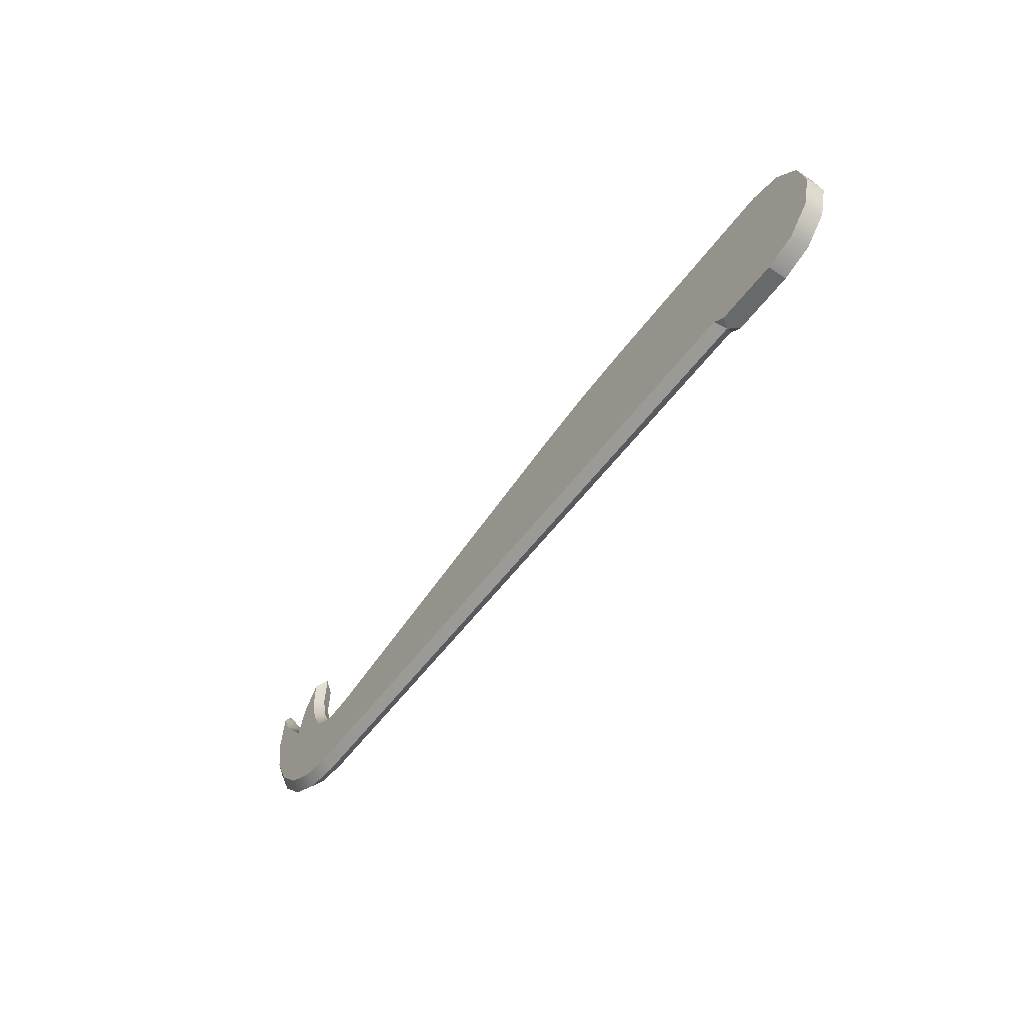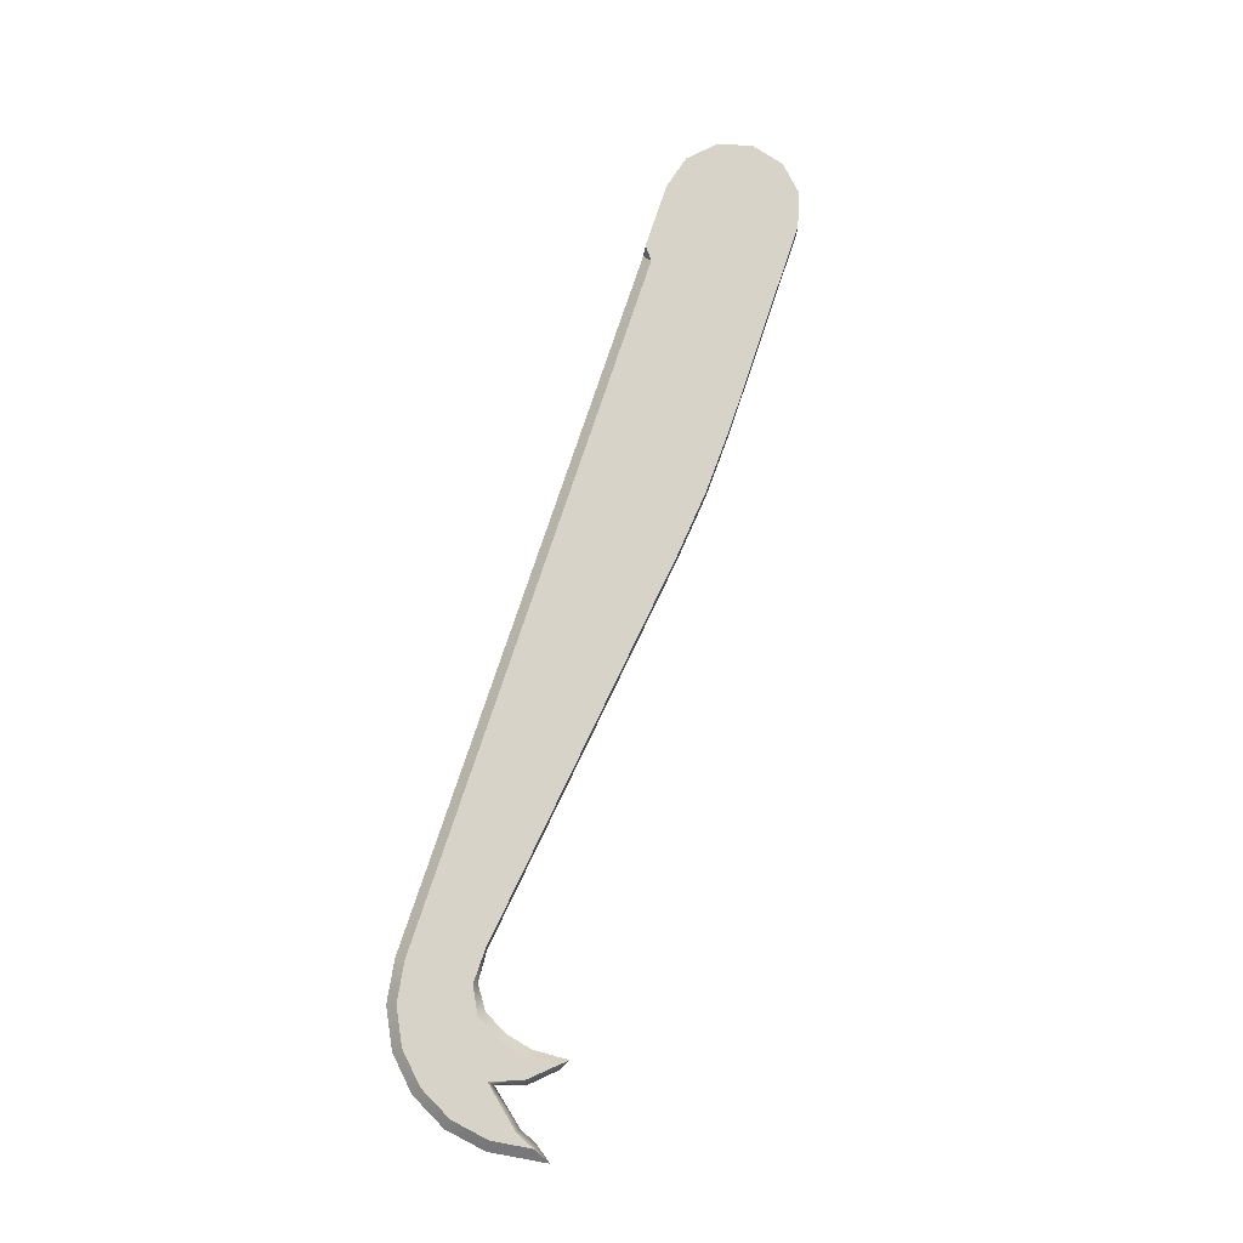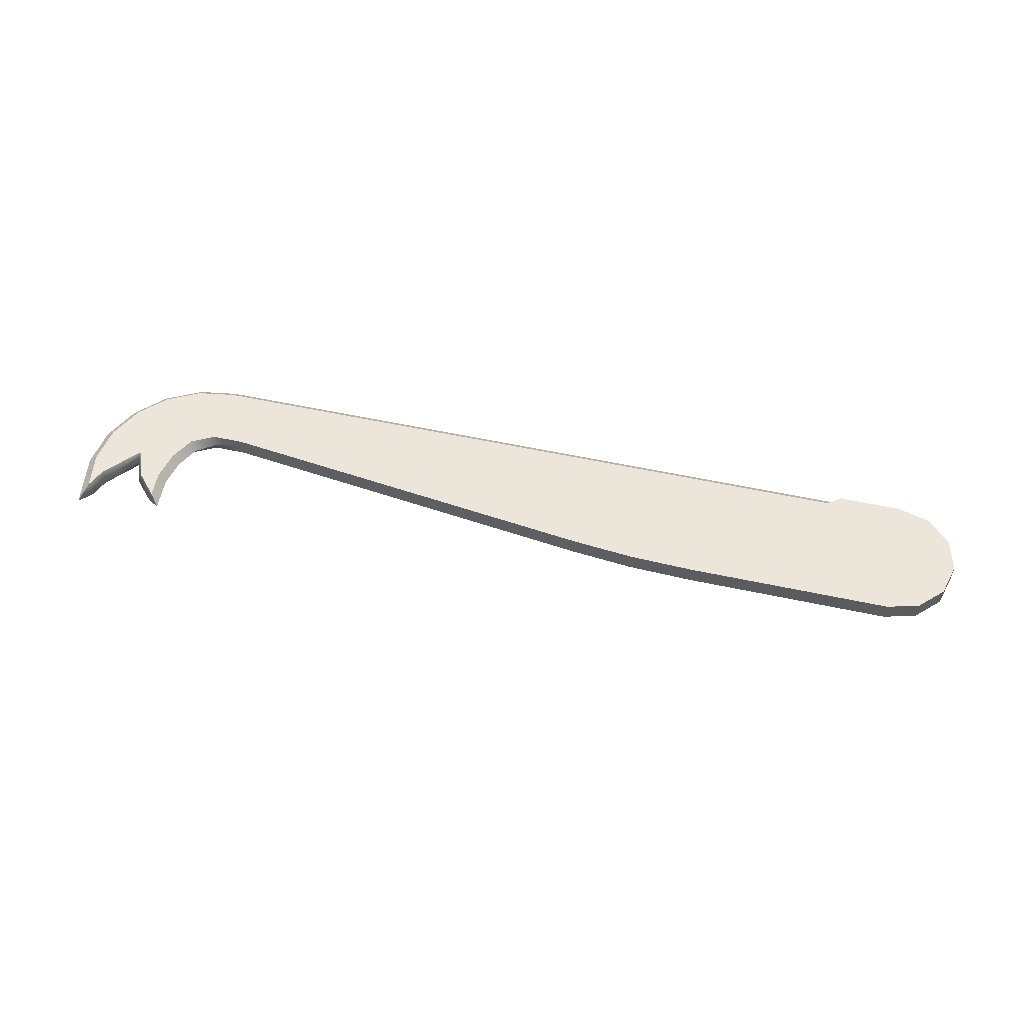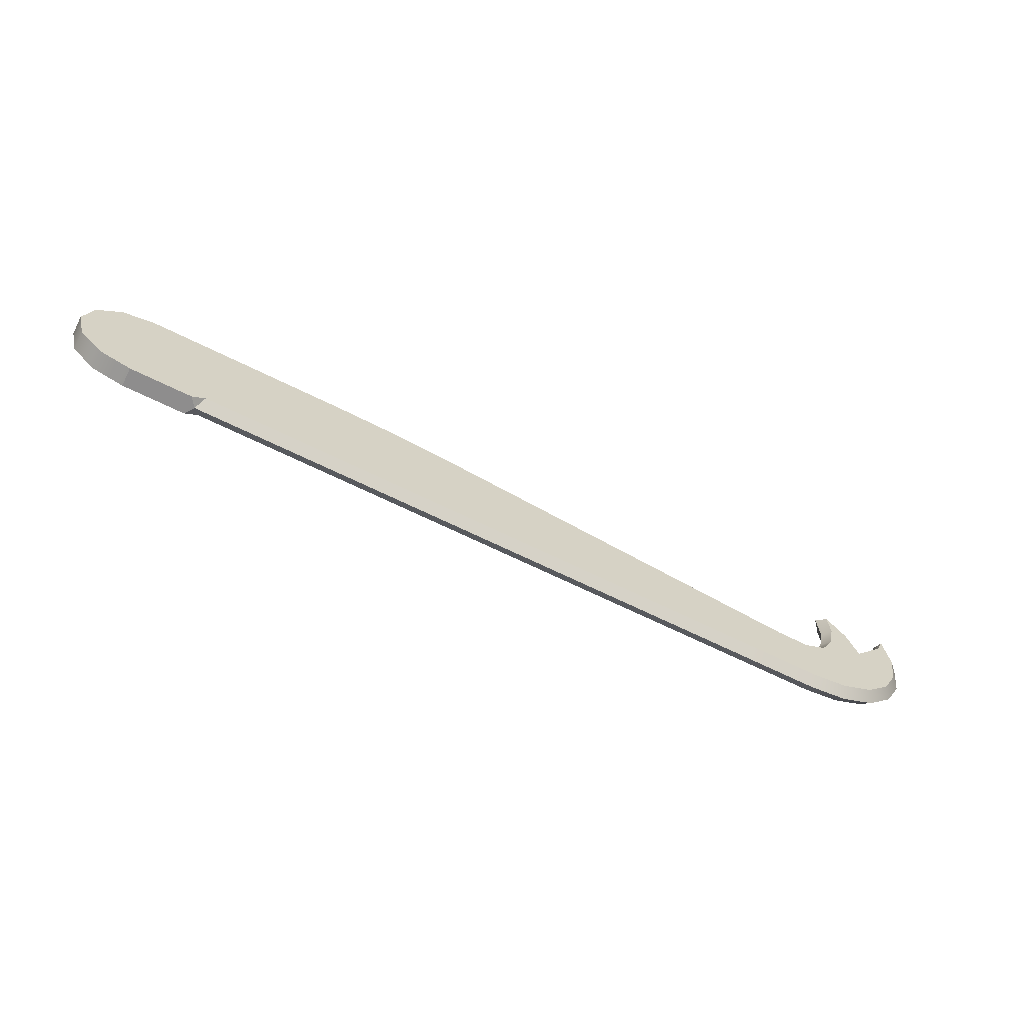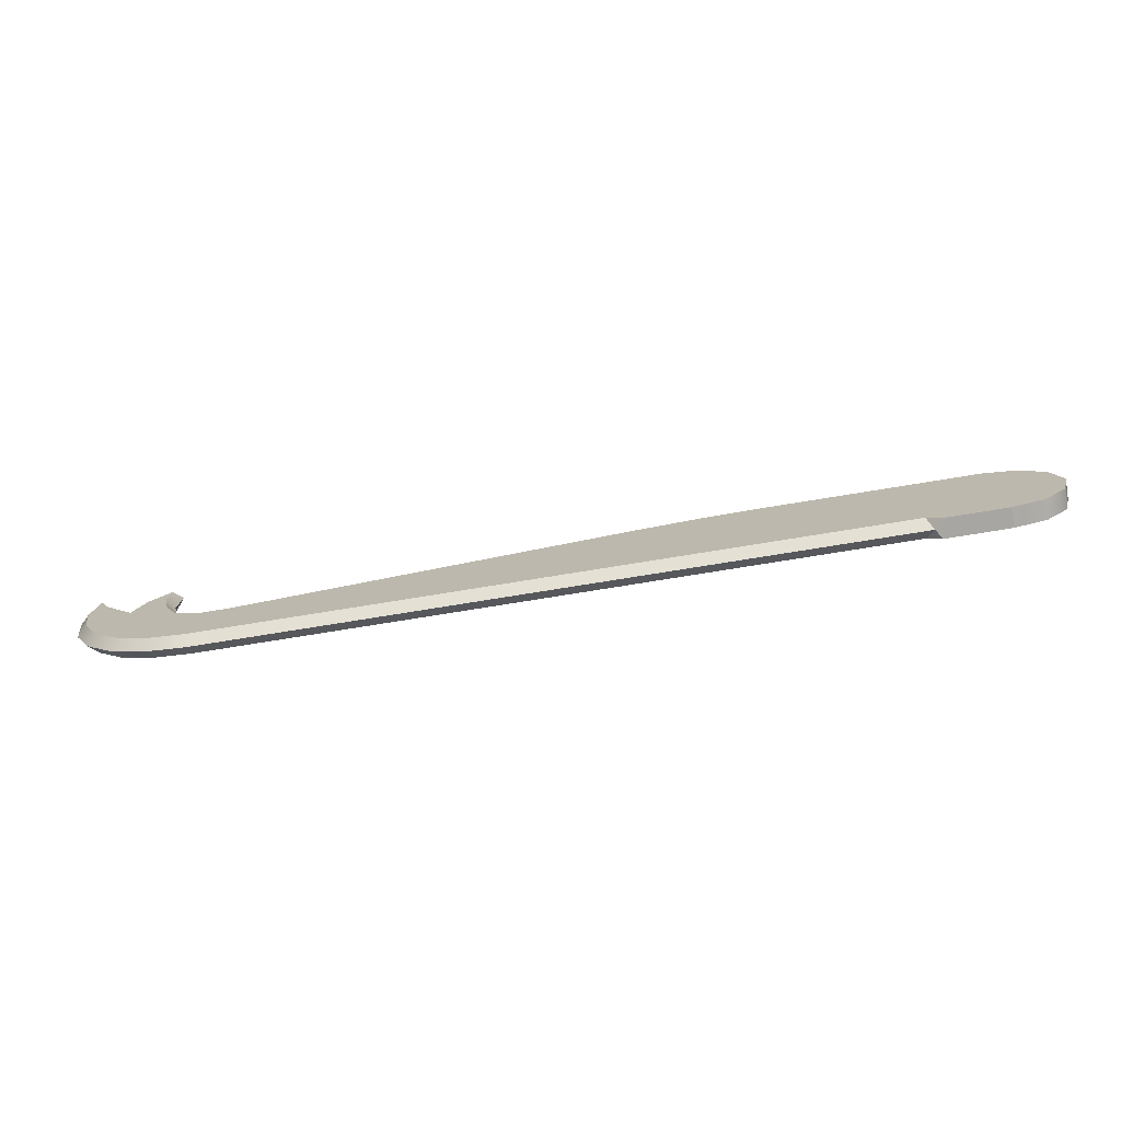
<metadata>
{"format":"obj","ext":"obj","renderer":"f3d","projection":"perspective","resolution":1024,"background":"white","views":[{"elev":-52.6,"azim":55.1,"up":"+Z"},{"elev":76.9,"azim":-71.6,"up":"+Y"},{"elev":54.2,"azim":13.0,"up":"+Y"},{"elev":-64.7,"azim":153.2,"up":"+Z"},{"elev":-74.0,"azim":9.3,"up":"+Z"}]}
</metadata>
<code>
g default
v 1.029 -0.02391 0.1584
v 1.107 -0.02391 0.1373
v 1.165 -0.02391 0.07978
v 1.186 -0.02391 0.001215
v 1.165 -0.02391 -0.07735
v 1.107 -0.02391 -0.1349
v 1.029 -0.02391 -0.1559
v 1.029 0.02342 0.1584
v 1.107 0.02342 0.1373
v 1.165 0.02342 0.07978
v 1.186 0.02342 0.001215
v 1.165 0.02342 -0.07735
v 1.107 0.02342 -0.1349
v 1.029 0.02342 -0.1559
v 1.029 -0.02391 0.001216
v 1.029 0.02342 0.001217
v 0.3661 -0.02391 0.001229
v 0.3661 0.02342 0.001229
v -0.9891 -0.02391 0.115
v -0.9891 0.02342 0.115
v -0.96 -0.02391 0.1883
v -0.96 0.02342 0.1883
v -1.066 -0.02391 0.2025
v -1.066 0.02342 0.2025
v 0.2099 -0.02391 0.1384
v 0.5235 -0.02391 0.1584
v 0.3664 -0.02391 0.1534
v 0.2099 0.02342 0.1384
v 0.3664 0.02342 0.1534
v 0.5236 0.02342 0.1584
v 0.8583 -0.000248 -0.1559
v -0.732 -0.000248 0.02061
v -0.8043 -0.000248 0.02694
v -0.8546 -0.000249 0.06156
v -0.8836 -0.000249 0.1154
v -0.8978 -0.000249 0.1791
v -0.893 -0.000249 0.2617
v -0.9689 -0.000248 0.1939
v -0.9915 -0.000249 0.1289
v -1.057 -0.000249 0.2081
v -1.104 -0.000249 0.2901
v -1.123 -0.000249 0.1563
v -1.108 -0.000247 0.0598
v -1.063 -0.000248 -0.02722
v -0.9944 -0.000248 -0.09629
v -0.9074 -0.000248 -0.1406
v -0.8109 -0.000252 -0.1559
v -0.6185 -0.000248 -0.1559
v 0.8441 0.02342 -0.1323
v 0.8751 0.02342 -0.1559
v -0.6185 0.02342 -0.1323
v 0.8751 -0.02391 -0.1559
v 0.8441 -0.02391 -0.1323
v -0.6185 -0.02391 -0.1323
v -0.8092 0.02342 -0.1322
v -0.809 -0.02391 -0.1323
v -1.086 0.02342 0.2491
v -1.099 0.02342 0.1565
v -1.086 -0.02391 0.2491
v -1.099 -0.02391 0.1565
v -1.085 0.02342 0.06727
v -1.085 -0.02391 0.0672
v -1.044 0.02342 -0.01315
v -1.044 -0.02391 -0.01315
v -0.9803 0.02342 -0.07692
v -0.9803 -0.02391 -0.07692
v -0.9002 0.02342 -0.1178
v -0.9 -0.02391 -0.1179
v -0.8999 0.02342 0.1093
v -0.9151 0.02342 0.1777
v -0.8999 -0.02391 0.1093
v -0.9151 -0.02391 0.1777
v -0.8107 0.02342 0.01983
v -0.732 0.02342 0.02061
v -0.732 -0.02391 0.02061
v -0.8107 -0.02391 0.01983
v -0.8679 0.02342 0.04972
v -0.8679 -0.02391 0.04972
v -0.9115 -0.02391 0.2415
v -0.9115 0.02342 0.2415
v -0.9185 -0.000249 0.2479
v -1.077 -0.000249 0.2529
g FoodMediumRLowerLeg
f 2 1 15
f 3 2 15
f 4 3 15
f 5 4 15
f 6 5 15
f 7 6 15
f 8 9 16
f 9 10 16
f 10 11 16
f 11 12 16
f 12 13 16
f 13 14 16
f 7 52 50 14
f 15 1 26 17
f 7 15 17 53 52
f 8 16 18 30
f 16 14 50 49 18
f 25 32 75
f 23 40 82 59
f 21 38 39 19
f 19 39 40 23
f 17 26 27
f 17 27 25
f 18 28 29
f 18 29 30
f 6 7 14 13
f 5 6 13 12
f 4 5 12 11
f 3 4 11 10
f 2 3 10 9
f 1 2 9 8
f 26 1 8 30
f 27 26 30 29
f 25 27 29 28
f 32 28 74
f 80 81 37
f 39 38 22 20
f 40 39 20 24
f 57 82 40 24
f 49 31 48 51
f 51 48 47 55
f 31 53 54 48
f 48 54 56 47
f 55 47 46 67
f 47 56 68 46
f 41 57 58 42
f 42 58 61 43
f 59 41 42 60
f 60 42 43 62
f 43 61 63 44
f 62 43 44 64
f 44 63 65 45
f 64 44 45 66
f 45 65 67 46
f 66 45 46 68
f 31 49 50
f 31 52 53
f 79 37 81
f 69 35 34 77
f 35 69 70 36
f 36 70 80 37
f 35 71 78 34
f 71 35 36 72
f 72 36 37 79
f 33 73 77 34
f 73 33 32 74
f 75 32 33 76
f 76 33 34 78
f 76 56 54 75
f 24 58 57
f 38 81 80 22
f 79 81 38 21
f 41 82 57
f 59 82 41
f 51 18 49
f 28 18 51 74
f 17 54 53
f 75 54 17 25
f 78 68 56 76
f 21 72 79
f 60 23 59
f 62 19 23 60
f 71 72 21 19
f 71 19 62 64
f 71 64 66 78
f 78 66 68
f 69 20 22 70
f 70 22 80
f 20 61 58 24
f 69 63 61 20
f 77 65 63 69
f 74 51 55 73
f 73 55 67 77
f 77 67 65
f 50 52 31
f 32 25 28

</code>
